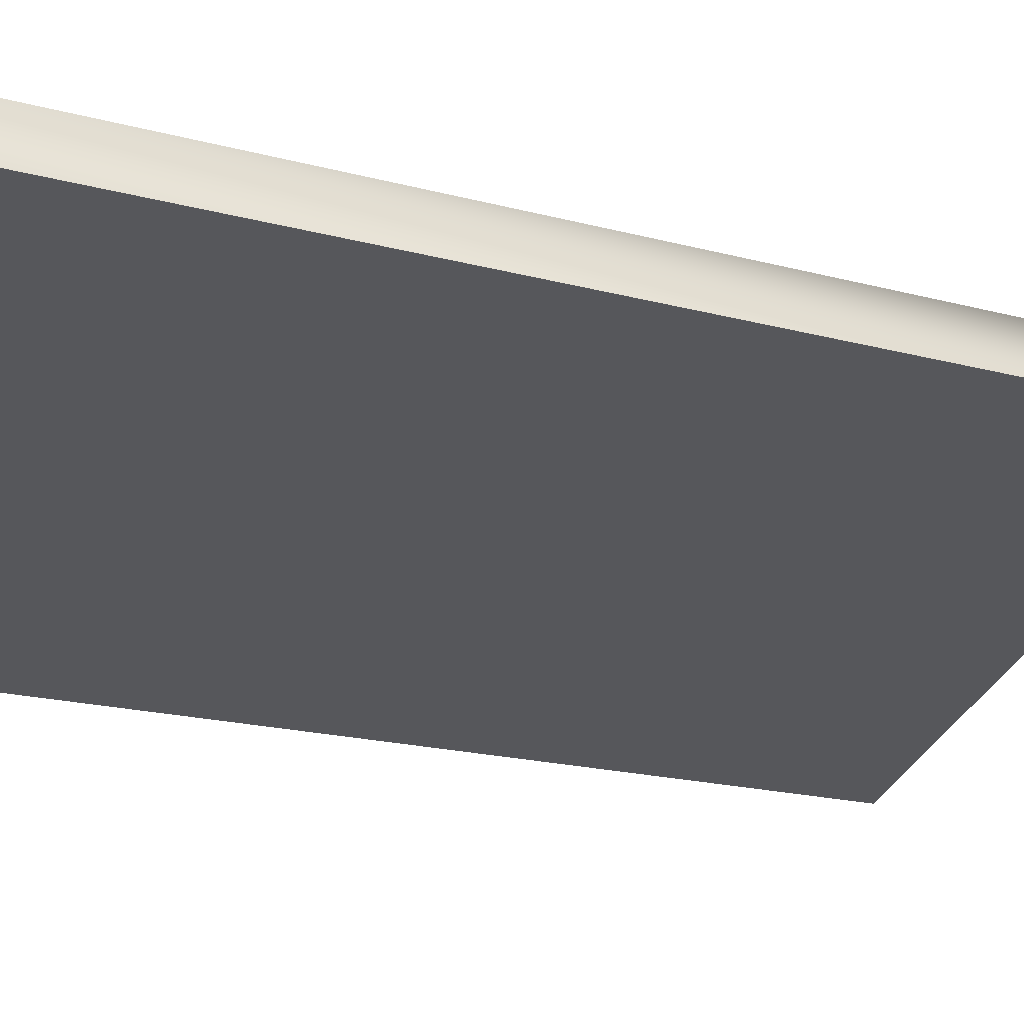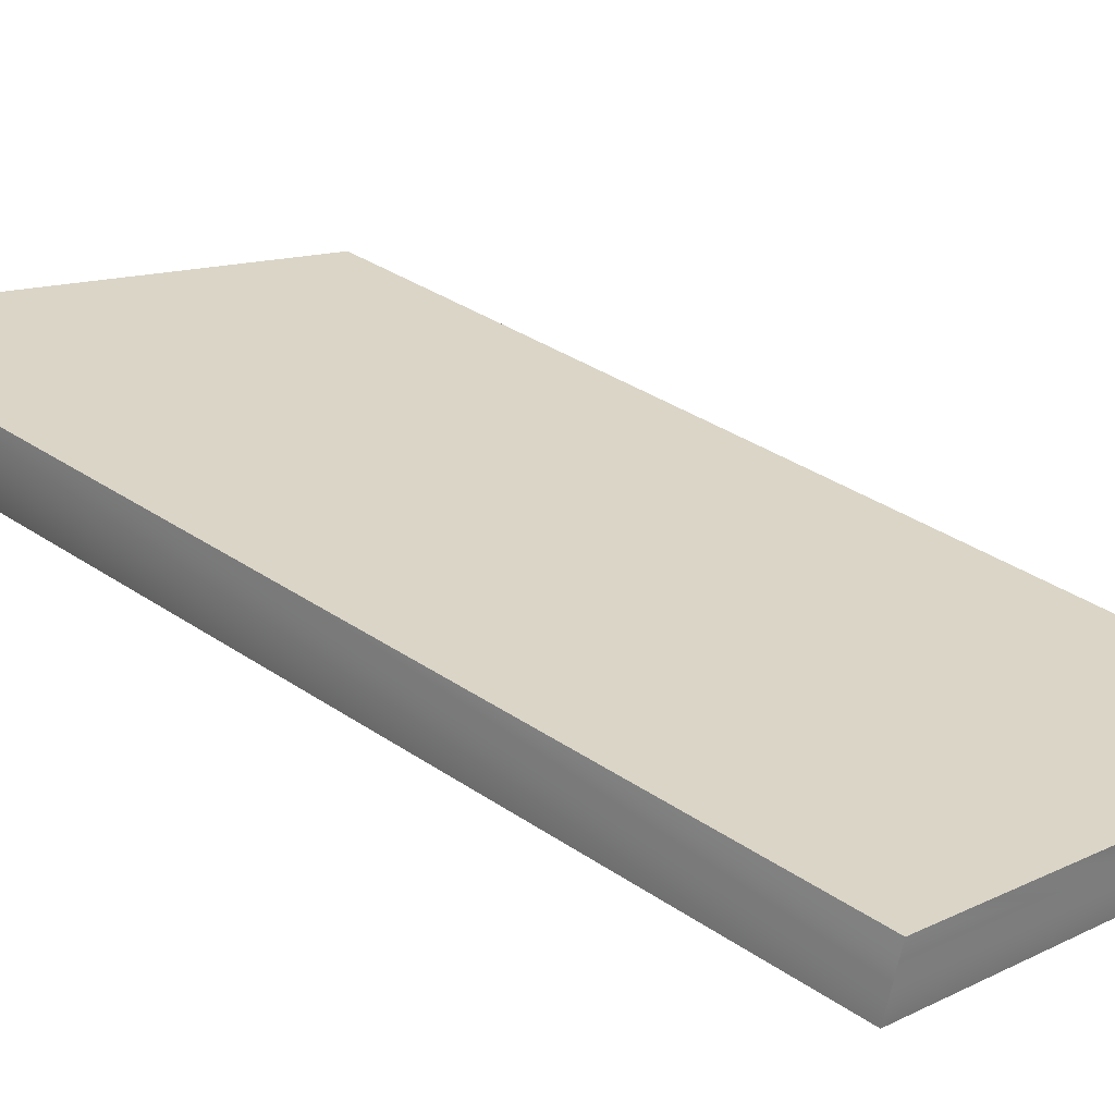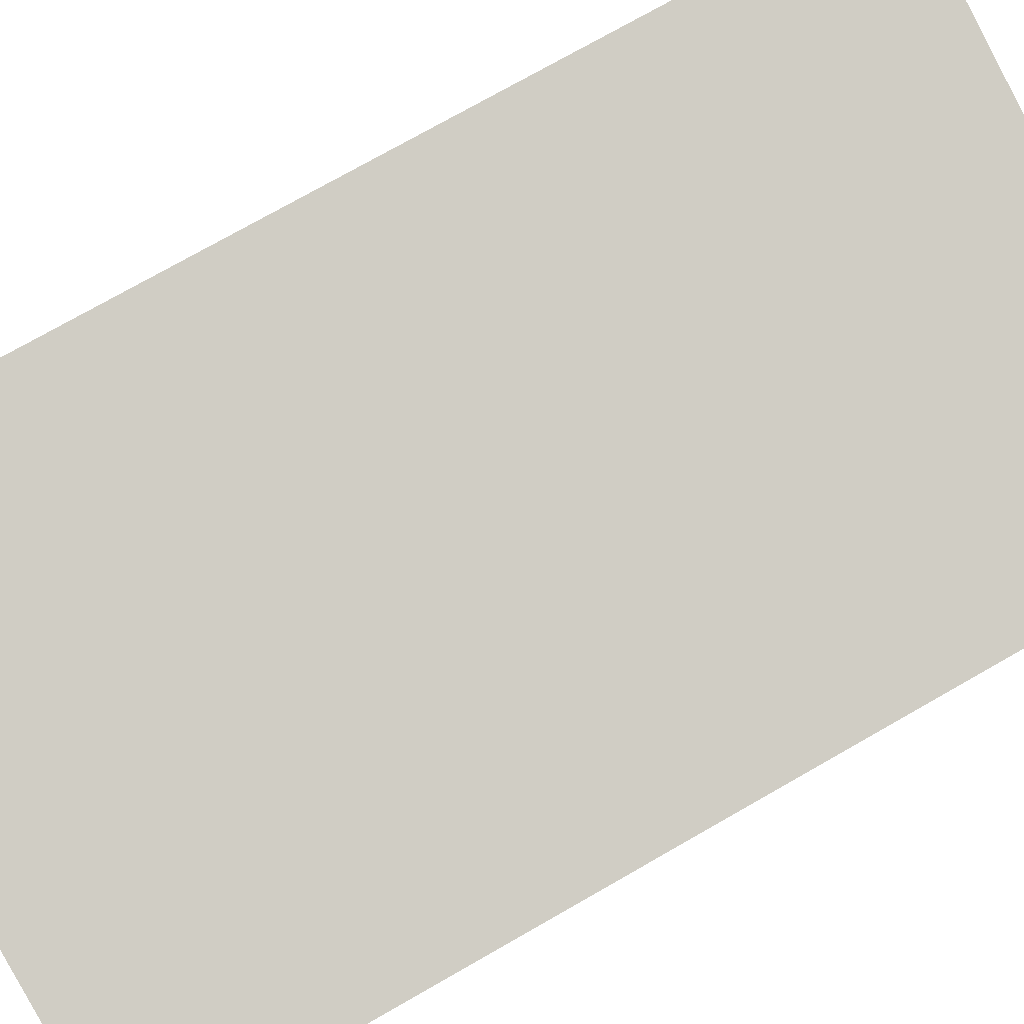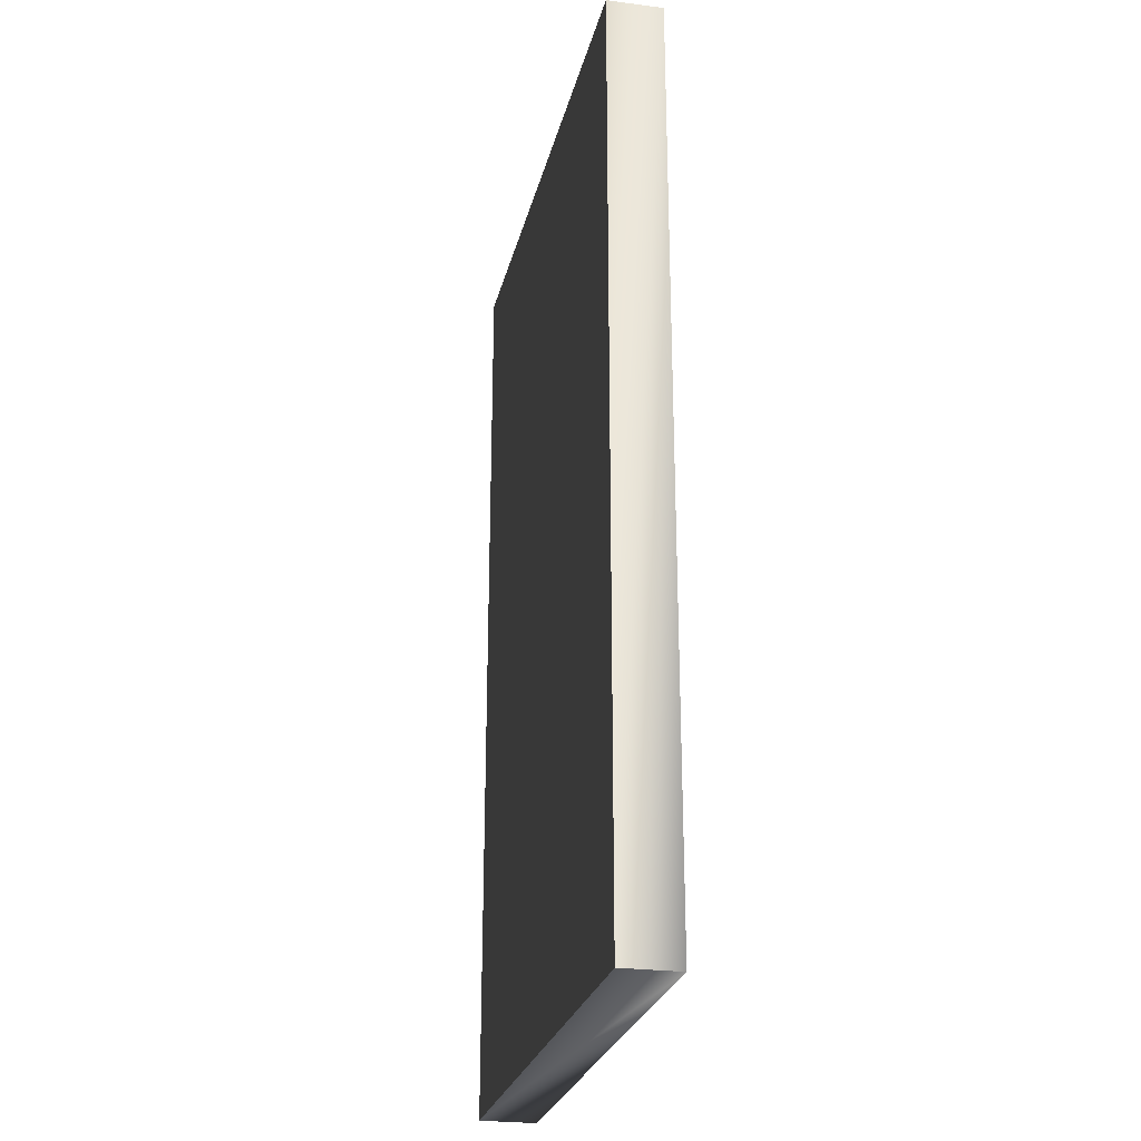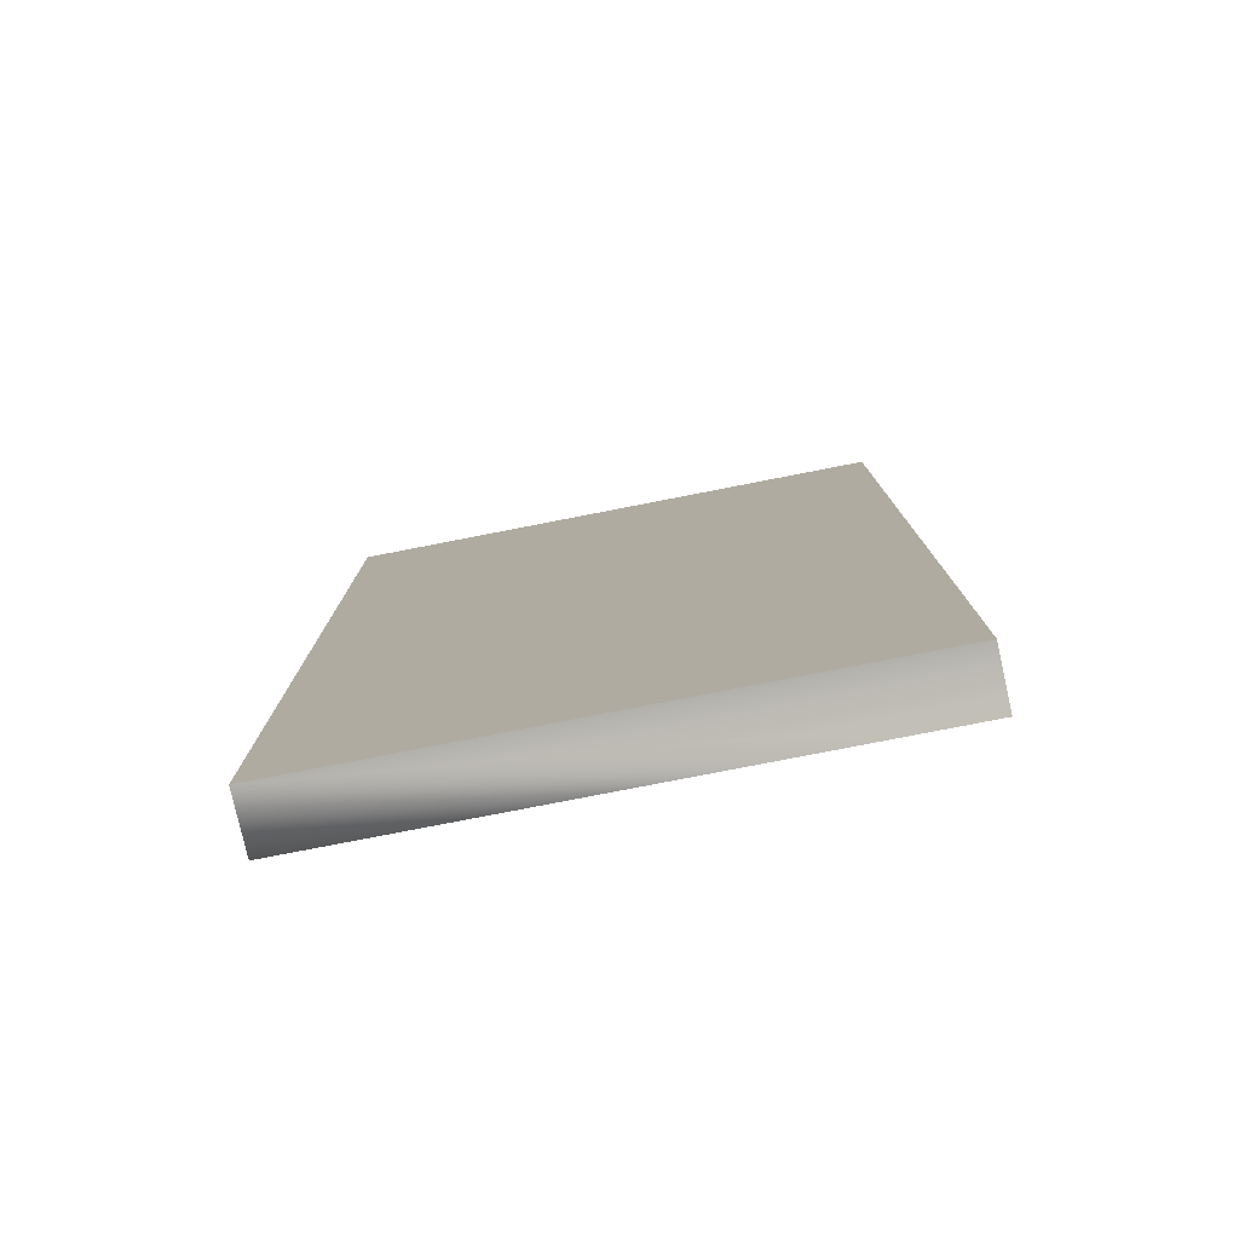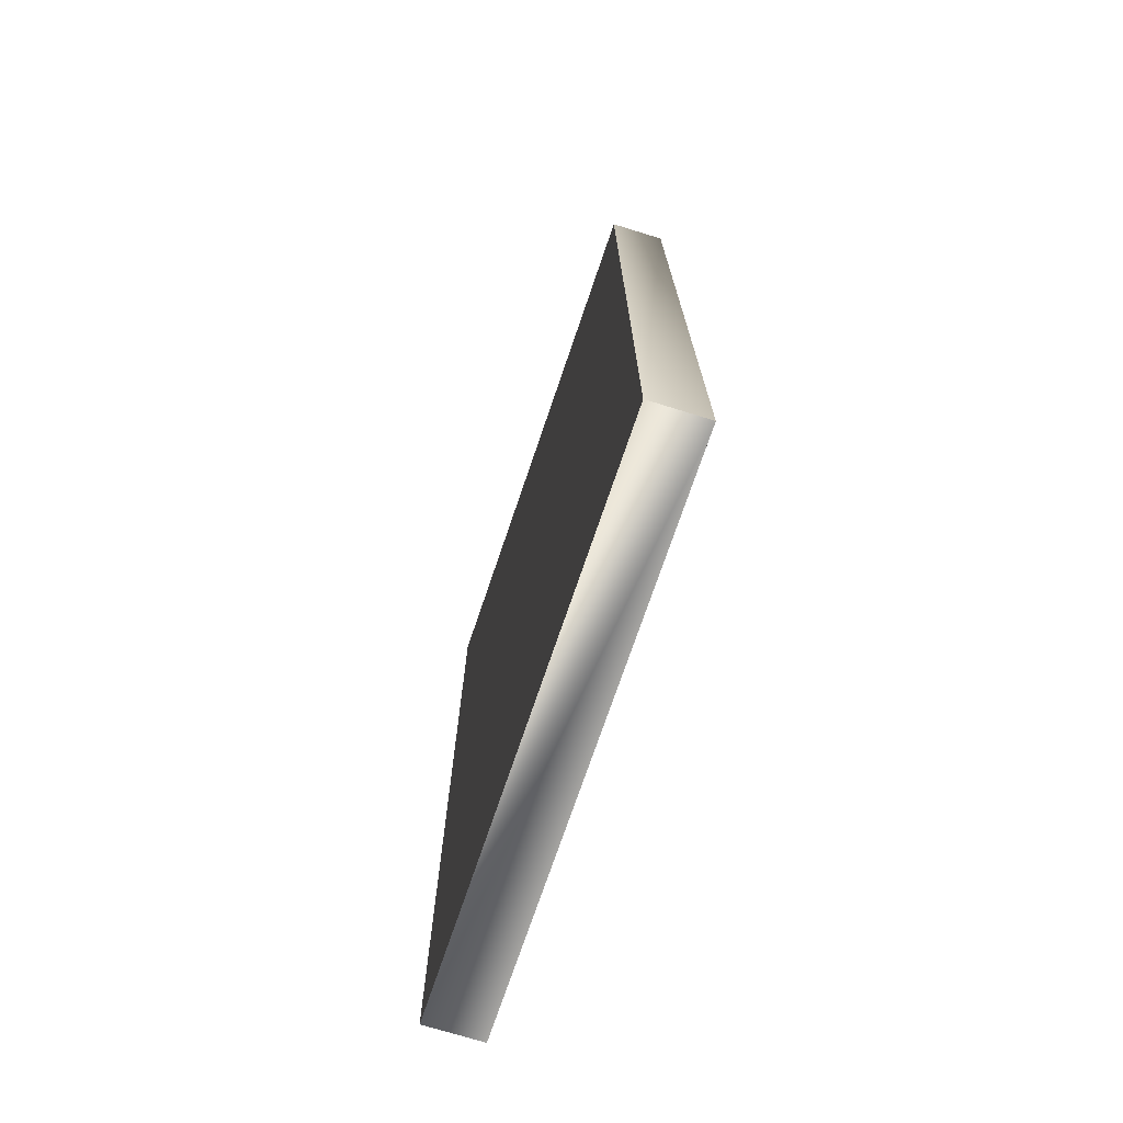
<metadata>
{"format":"obj","ext":"obj","renderer":"f3d","projection":"perspective","resolution":1024,"background":"white","views":[{"elev":-19.6,"azim":-116.4,"up":"+Z"},{"elev":35.2,"azim":-47.9,"up":"+Z"},{"elev":76.3,"azim":60.4,"up":"+Z"},{"elev":-26.3,"azim":-85.0,"up":"+Y"},{"elev":-78.8,"azim":-150.9,"up":"+Y"},{"elev":-73.4,"azim":89.3,"up":"+Y"}]}
</metadata>
<code>
g Box269
v -16.36 6.104e-05 6.394
v -17.21 6.104e-05 3.516
v 10.22 6.104e-05 -5.426
v 11.07 6.104e-05 -2.549
v -16.36 50 6.394
v 11.07 50 -2.549
v 10.22 50 -5.426
v -17.21 50 3.516
v -16.36 6.104e-05 6.394
v 11.07 6.104e-05 -2.549
v 11.07 50 -2.549
v -16.36 50 6.394
v 10.22 6.104e-05 -5.426
v 11.07 50 -2.549
v 10.22 6.104e-05 -5.426
v -17.21 6.104e-05 3.516
v -17.21 50 3.516
v 10.22 50 -5.426
v -17.21 6.104e-05 3.516
v -16.36 50 6.394
f 3 1 2
f 1 3 4
f 7 5 6
f 5 7 8
f 11 9 10
f 9 11 12
f 7 4 13
f 4 7 14
f 17 15 16
f 15 17 18
f 20 19 1
f 19 20 8

</code>
